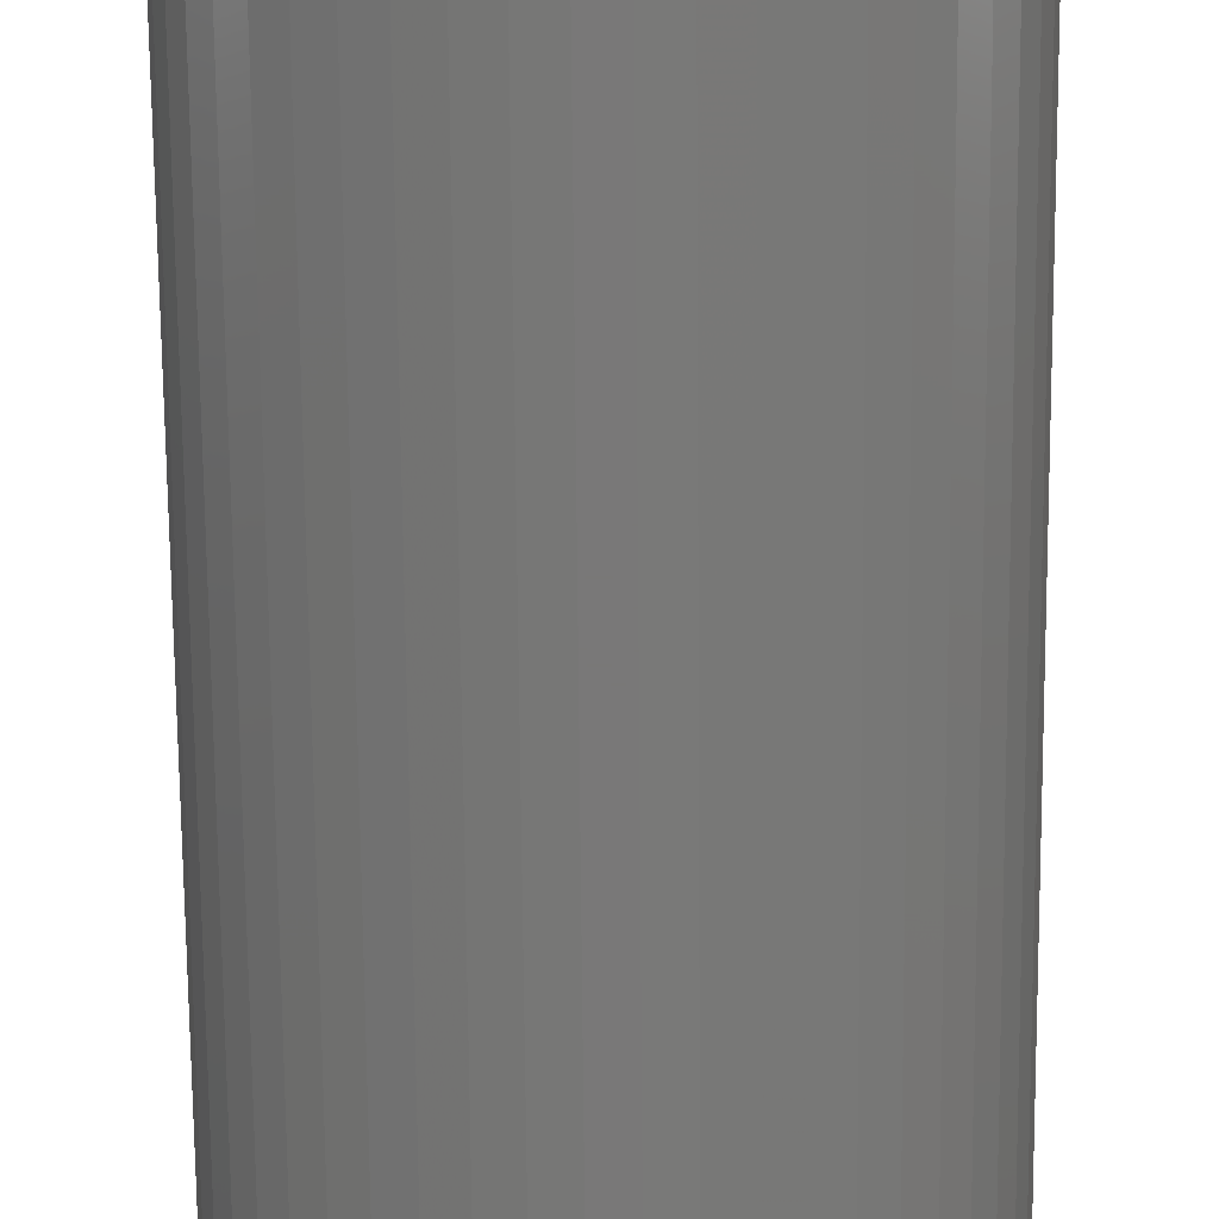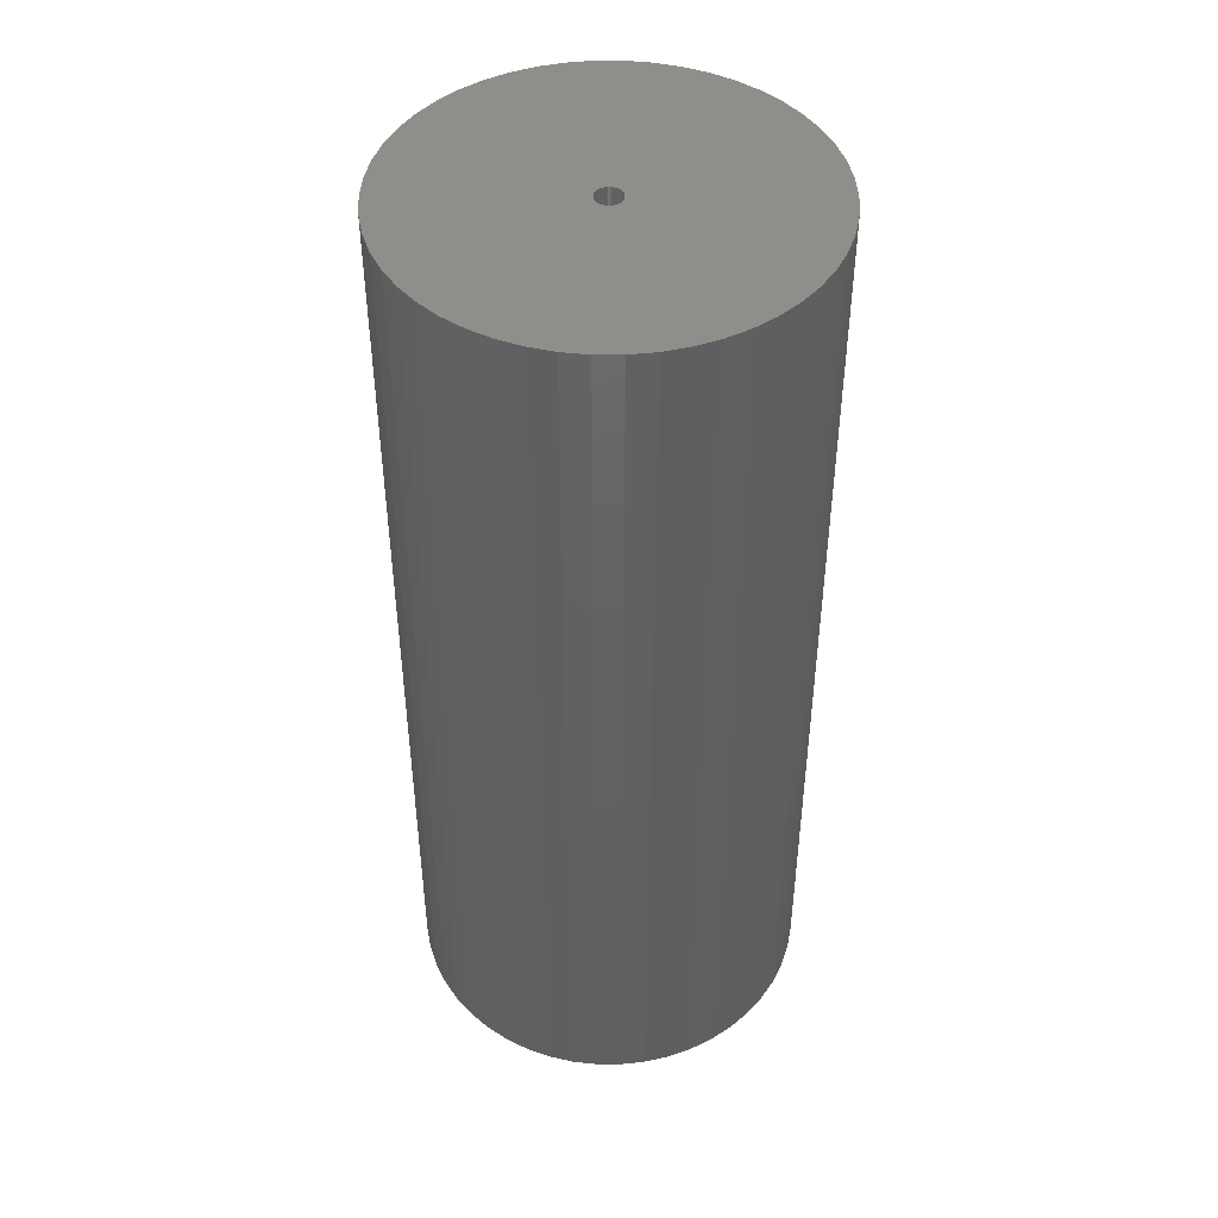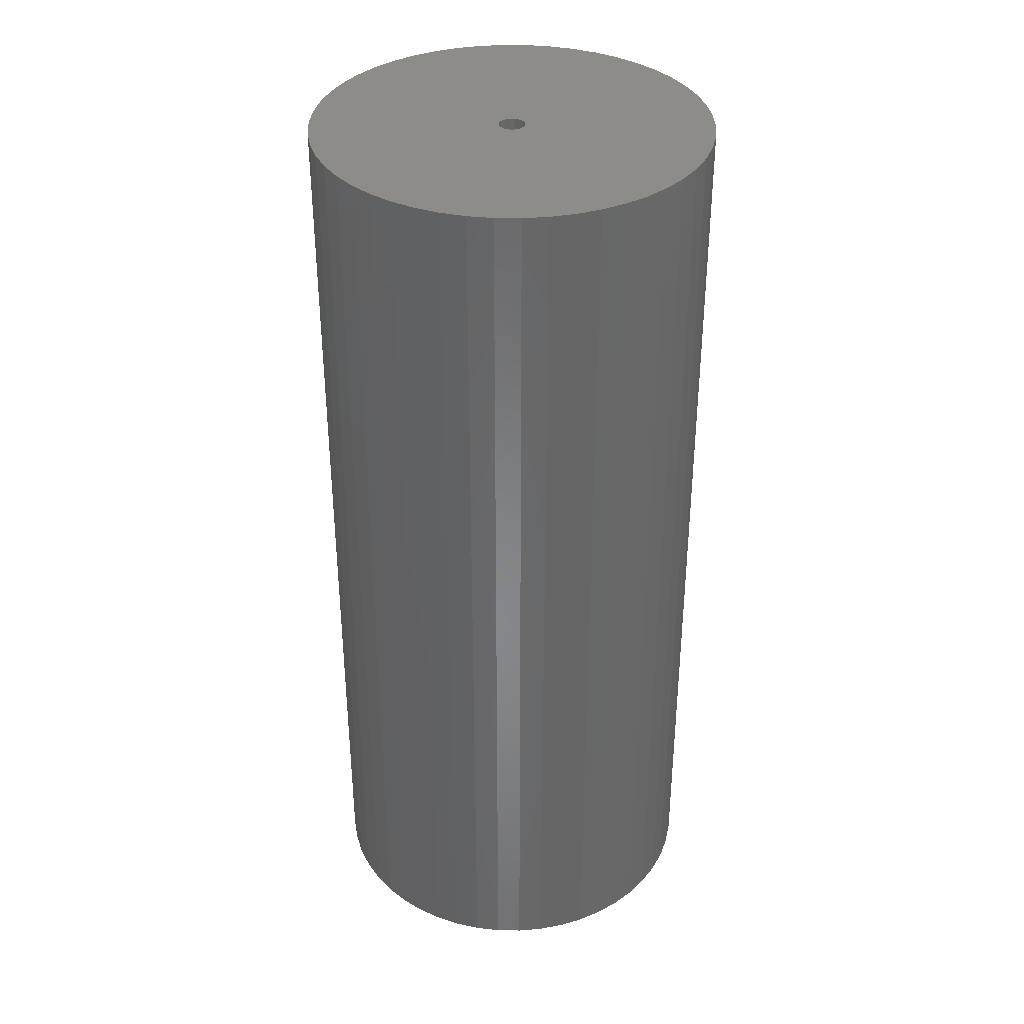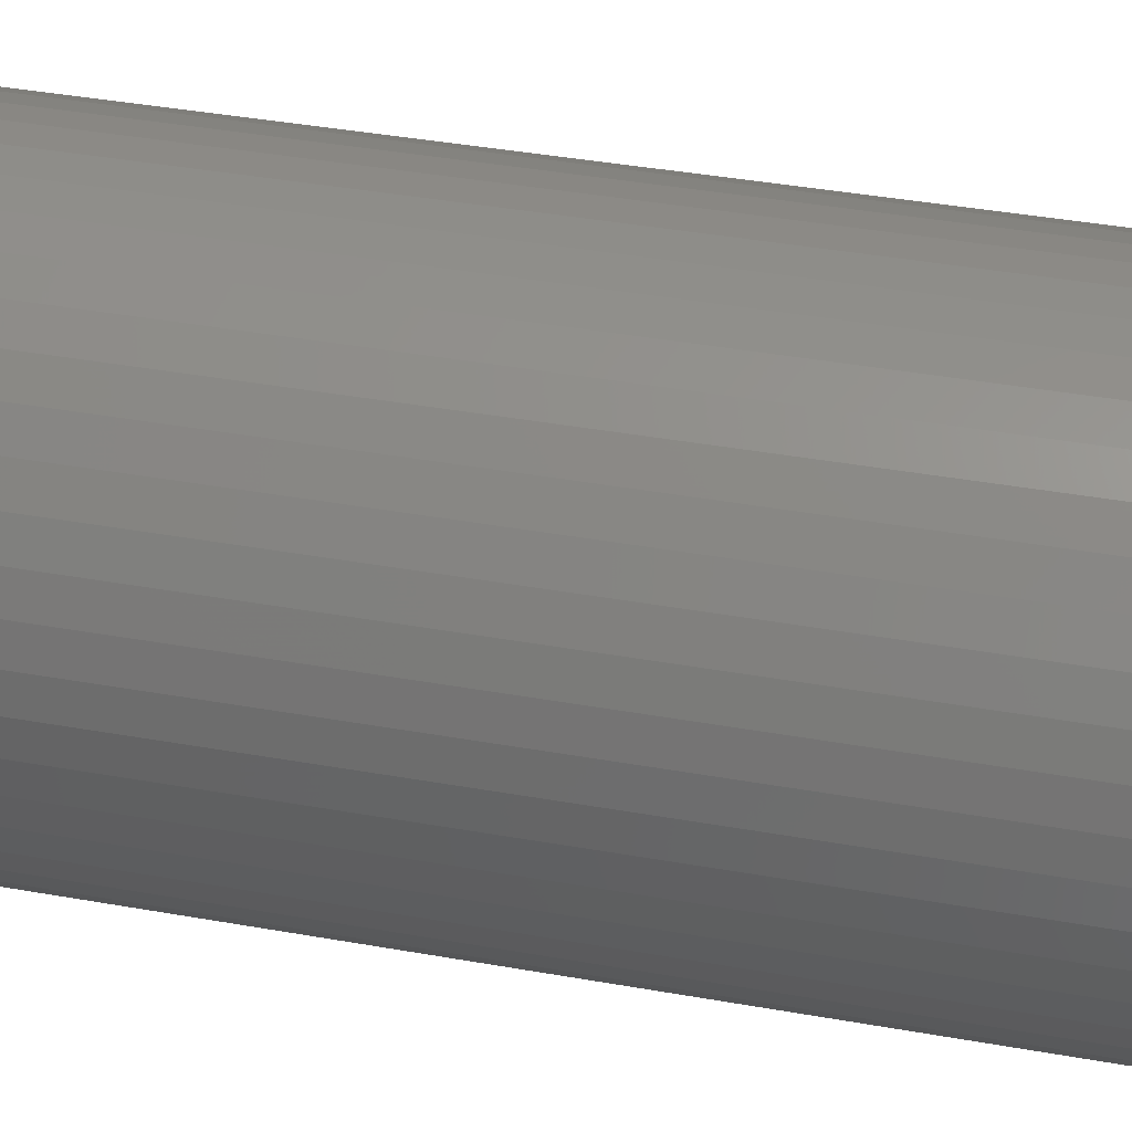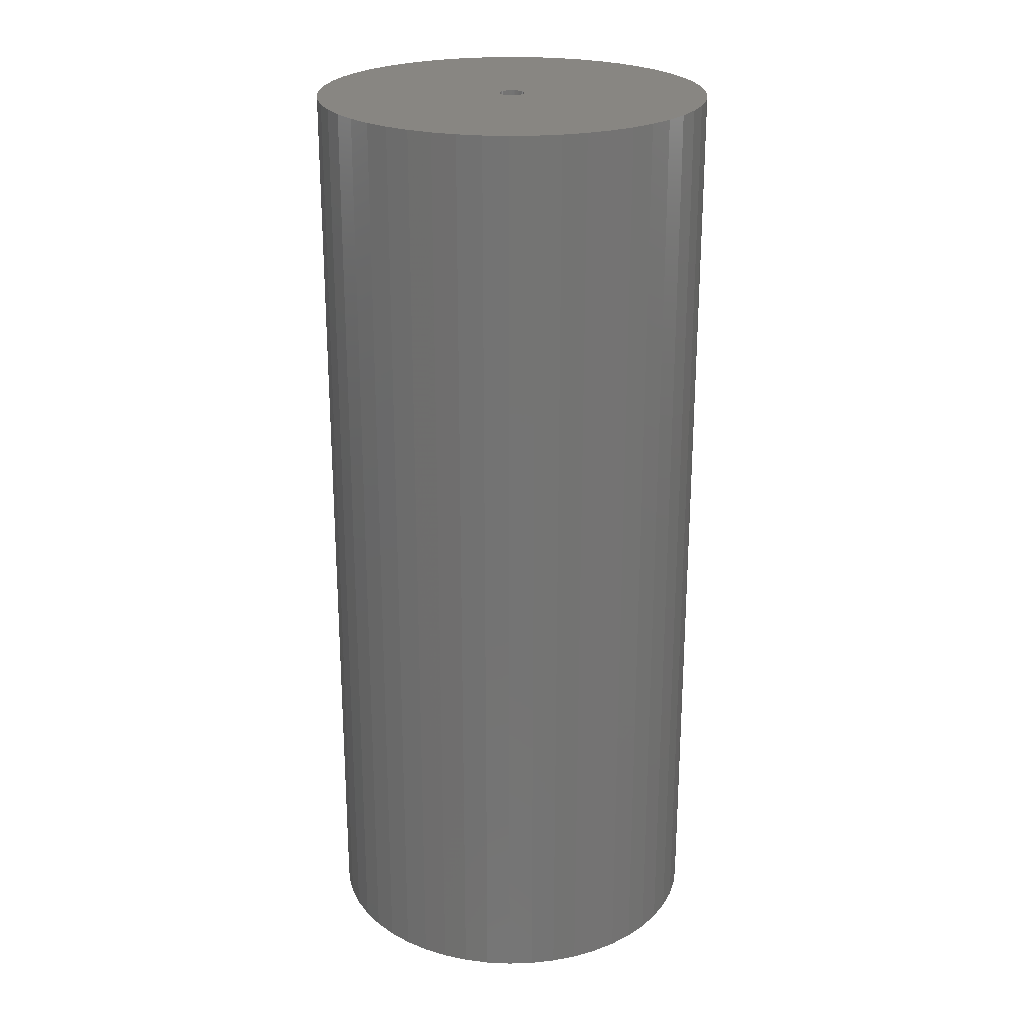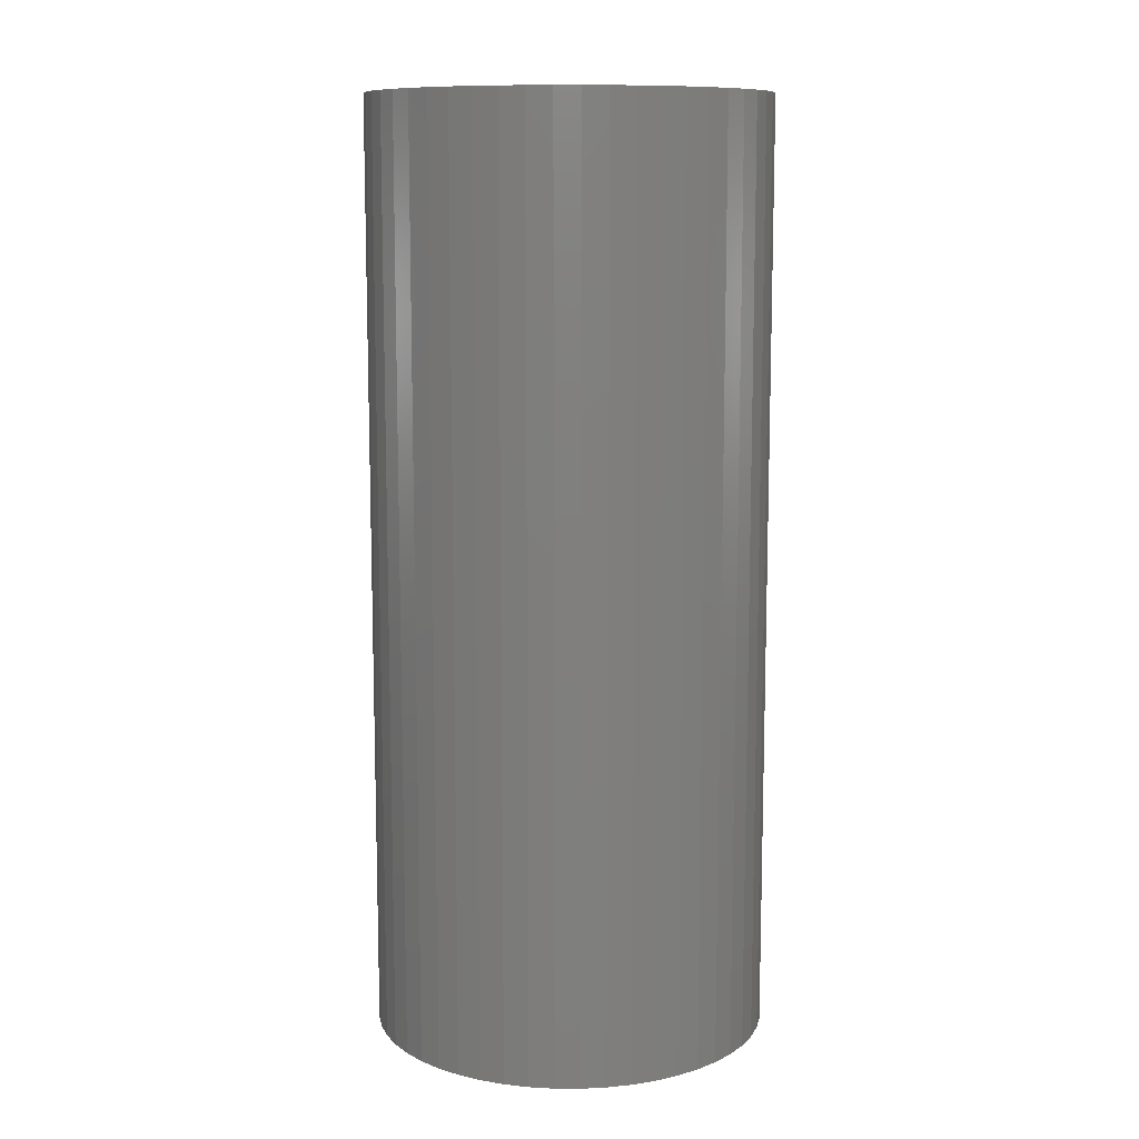
<metadata>
{"format":"stl","ext":"stl","renderer":"f3d","projection":"perspective","resolution":1024,"background":"white","views":[{"elev":-71.3,"azim":0.5,"up":"+Y"},{"elev":45.6,"azim":43.3,"up":"+Z"},{"elev":36.1,"azim":101.9,"up":"+Z"},{"elev":38.6,"azim":102.8,"up":"+Y"},{"elev":23.9,"azim":-2.8,"up":"+Z"},{"elev":10.6,"azim":7.7,"up":"+Z"}]}
</metadata>
<code>
# stl→obj: 200 verts, 400 faces
v 21 0 49.5
v 20.83 2.632 -49.5
v 20.83 2.632 49.5
v 21 0 -49.5
v -21 0 -49.5
v -20.83 2.632 49.5
v -20.83 2.632 -49.5
v -21 0 49.5
v 1.319 20.96 -49.5
v -1.319 20.96 49.5
v 1.319 20.96 49.5
v -1.319 20.96 -49.5
v -1.319 -20.96 -49.5
v 1.319 -20.96 49.5
v -1.319 -20.96 49.5
v 1.319 -20.96 -49.5
v 15.31 14.38 -49.5
v 13.39 16.18 49.5
v 15.31 14.38 49.5
v 13.39 16.18 -49.5
v -13.39 16.18 -49.5
v -15.31 14.38 49.5
v -13.39 16.18 49.5
v -15.31 14.38 -49.5
v -6.489 19.97 -49.5
v -8.941 19 49.5
v -6.489 19.97 49.5
v -8.941 19 -49.5
v 19.53 7.731 49.5
v 18.4 10.12 -49.5
v 18.4 10.12 49.5
v 19.53 7.731 -49.5
v 20.34 5.222 -49.5
v 20.34 5.222 49.5
v 8.941 19 -49.5
v 6.489 19.97 49.5
v 8.941 19 49.5
v 6.489 19.97 -49.5
v 11.25 17.73 -49.5
v 11.25 17.73 49.5
v -19.53 7.731 -49.5
v -18.4 10.12 49.5
v -18.4 10.12 -49.5
v -19.53 7.731 49.5
v -20.34 5.222 -49.5
v -20.34 5.222 49.5
v -3.935 20.63 49.5
v -3.935 20.63 -49.5
v 6.489 -19.97 -49.5
v 8.941 -19 49.5
v 6.489 -19.97 49.5
v 8.941 -19 -49.5
v 16.99 12.34 49.5
v 16.99 12.34 -49.5
v 3.935 20.63 49.5
v 3.935 20.63 -49.5
v -16.99 12.34 49.5
v -16.99 12.34 -49.5
v 1.35 0 49.5
v 1.339 0.1692 49.5
v 20.83 -2.632 49.5
v 1.308 0.3357 49.5
v 1.339 -0.1692 49.5
v 1.255 0.497 49.5
v 20.34 -5.222 49.5
v 1.183 0.6504 49.5
v 1.308 -0.3357 49.5
v 1.092 0.7935 49.5
v 19.53 -7.731 49.5
v 0.9841 0.9241 49.5
v 1.255 -0.497 49.5
v 0.8605 1.04 49.5
v 18.4 -10.12 49.5
v 0.7234 1.14 49.5
v 1.183 -0.6504 49.5
v 0.5748 1.222 49.5
v 16.99 -12.34 49.5
v 0.4172 1.284 49.5
v 1.092 -0.7935 49.5
v 15.31 -14.38 49.5
v 0.253 1.326 49.5
v 0.08477 1.347 49.5
v -0.08477 1.347 49.5
v -0.253 1.326 49.5
v -0.4172 1.284 49.5
v -0.5748 1.222 49.5
v -0.7234 1.14 49.5
v -11.25 17.73 49.5
v -0.8605 1.04 49.5
v -0.9841 0.9241 49.5
v -1.092 0.7935 49.5
v 0.9841 -0.9241 49.5
v 13.39 -16.18 49.5
v 0.8605 -1.04 49.5
v 11.25 -17.73 49.5
v 0.7234 -1.14 49.5
v 0.5748 -1.222 49.5
v 0.4172 -1.284 49.5
v 3.935 -20.63 49.5
v 0.253 -1.326 49.5
v 0.08477 -1.347 49.5
v -0.08477 -1.347 49.5
v -0.253 -1.326 49.5
v -3.935 -20.63 49.5
v -0.4172 -1.284 49.5
v -6.489 -19.97 49.5
v -0.5748 -1.222 49.5
v -8.941 -19 49.5
v -0.7234 -1.14 49.5
v -11.25 -17.73 49.5
v -0.8605 -1.04 49.5
v -13.39 -16.18 49.5
v -0.9841 -0.9241 49.5
v -15.31 -14.38 49.5
v -1.092 -0.7935 49.5
v -16.99 -12.34 49.5
v -1.183 -0.6504 49.5
v -18.4 -10.12 49.5
v -1.255 -0.497 49.5
v -19.53 -7.731 49.5
v -1.308 -0.3357 49.5
v -20.34 -5.222 49.5
v -1.339 -0.1692 49.5
v -20.83 -2.632 49.5
v -1.35 0 49.5
v -1.183 0.6504 49.5
v -1.255 0.497 49.5
v -1.308 0.3357 49.5
v -1.339 0.1692 49.5
v -11.25 17.73 -49.5
v 20.83 -2.632 -49.5
v 11.25 -17.73 -49.5
v 13.39 -16.18 -49.5
v 15.31 -14.38 -49.5
v 20.34 -5.222 -49.5
v 1.35 0 -49.5
v 1.339 -0.1692 -49.5
v 1.308 -0.3357 -49.5
v 19.53 -7.731 -49.5
v 1.339 0.1692 -49.5
v 1.255 -0.497 -49.5
v 18.4 -10.12 -49.5
v 1.183 -0.6504 -49.5
v 16.99 -12.34 -49.5
v 1.308 0.3357 -49.5
v 1.092 -0.7935 -49.5
v 0.9841 -0.9241 -49.5
v 1.255 0.497 -49.5
v 0.8605 -1.04 -49.5
v 0.7234 -1.14 -49.5
v 1.183 0.6504 -49.5
v 0.5748 -1.222 -49.5
v 0.4172 -1.284 -49.5
v 3.935 -20.63 -49.5
v 1.092 0.7935 -49.5
v 0.253 -1.326 -49.5
v 0.08477 -1.347 -49.5
v -0.08477 -1.347 -49.5
v -0.253 -1.326 -49.5
v -3.935 -20.63 -49.5
v -0.4172 -1.284 -49.5
v -6.489 -19.97 -49.5
v -0.5748 -1.222 -49.5
v -8.941 -19 -49.5
v -0.7234 -1.14 -49.5
v -11.25 -17.73 -49.5
v -0.8605 -1.04 -49.5
v -13.39 -16.18 -49.5
v -0.9841 -0.9241 -49.5
v -15.31 -14.38 -49.5
v -1.092 -0.7935 -49.5
v 0.9841 0.9241 -49.5
v 0.8605 1.04 -49.5
v 0.7234 1.14 -49.5
v 0.5748 1.222 -49.5
v 0.4172 1.284 -49.5
v 0.253 1.326 -49.5
v 0.08477 1.347 -49.5
v -0.08477 1.347 -49.5
v -0.253 1.326 -49.5
v -0.4172 1.284 -49.5
v -0.5748 1.222 -49.5
v -0.7234 1.14 -49.5
v -0.8605 1.04 -49.5
v -0.9841 0.9241 -49.5
v -1.092 0.7935 -49.5
v -1.183 0.6504 -49.5
v -1.255 0.497 -49.5
v -1.308 0.3357 -49.5
v -1.339 0.1692 -49.5
v -1.35 0 -49.5
v -16.99 -12.34 -49.5
v -1.183 -0.6504 -49.5
v -18.4 -10.12 -49.5
v -1.255 -0.497 -49.5
v -19.53 -7.731 -49.5
v -1.308 -0.3357 -49.5
v -20.34 -5.222 -49.5
v -1.339 -0.1692 -49.5
v -20.83 -2.632 -49.5
f 1 2 3
f 2 1 4
f 5 6 7
f 6 5 8
f 9 10 11
f 10 9 12
f 13 14 15
f 14 13 16
f 17 18 19
f 18 17 20
f 21 22 23
f 22 21 24
f 25 26 27
f 26 25 28
f 29 30 31
f 30 29 32
f 3 33 34
f 33 3 2
f 35 36 37
f 36 35 38
f 39 37 40
f 37 39 35
f 41 42 43
f 42 41 44
f 45 44 41
f 44 45 46
f 12 47 10
f 47 12 48
f 49 50 51
f 50 49 52
f 34 32 29
f 32 34 33
f 53 17 19
f 17 53 54
f 31 54 53
f 54 31 30
f 38 55 36
f 55 38 56
f 56 11 55
f 11 56 9
f 20 40 18
f 40 20 39
f 43 57 58
f 57 43 42
f 58 22 24
f 22 58 57
f 7 46 45
f 46 7 6
f 59 1 3
f 60 3 34
f 1 59 61
f 62 34 29
f 63 61 59
f 64 29 31
f 61 63 65
f 66 31 53
f 67 65 63
f 68 53 19
f 65 67 69
f 70 19 18
f 71 69 67
f 72 18 40
f 69 71 73
f 74 40 37
f 75 73 71
f 76 37 36
f 73 75 77
f 78 36 55
f 79 77 75
f 77 79 80
f 3 60 59
f 81 55 11
f 34 62 60
f 29 64 62
f 31 66 64
f 53 68 66
f 19 70 68
f 18 72 70
f 40 74 72
f 37 76 74
f 36 78 76
f 55 81 78
f 11 82 81
f 11 83 82
f 10 83 11
f 83 10 84
f 47 84 10
f 84 47 85
f 27 85 47
f 85 27 86
f 26 86 27
f 86 26 87
f 88 87 26
f 87 88 89
f 23 89 88
f 89 23 90
f 22 90 23
f 90 22 91
f 92 80 79
f 80 92 93
f 94 93 92
f 93 94 95
f 96 95 94
f 95 96 50
f 97 50 96
f 50 97 51
f 98 51 97
f 51 98 99
f 100 99 98
f 99 100 14
f 101 14 100
f 102 14 101
f 15 102 103
f 104 103 105
f 106 105 107
f 108 107 109
f 110 109 111
f 112 111 113
f 114 113 115
f 116 115 117
f 118 117 119
f 120 119 121
f 102 15 14
f 122 121 123
f 124 123 125
f 57 91 22
f 103 104 15
f 91 57 126
f 105 106 104
f 42 126 57
f 107 108 106
f 126 42 127
f 109 110 108
f 44 127 42
f 111 112 110
f 127 44 128
f 113 114 112
f 46 128 44
f 115 116 114
f 128 46 129
f 117 118 116
f 6 129 46
f 119 120 118
f 129 6 125
f 121 122 120
f 8 125 6
f 123 124 122
f 125 8 124
f 28 88 26
f 88 28 130
f 130 23 88
f 23 130 21
f 48 27 47
f 27 48 25
f 61 4 1
f 4 61 131
f 52 95 50
f 95 52 132
f 133 80 93
f 80 133 134
f 65 131 61
f 131 65 135
f 136 4 131
f 137 131 135
f 4 136 2
f 138 135 139
f 140 2 136
f 141 139 142
f 2 140 33
f 143 142 144
f 145 33 140
f 146 144 134
f 33 145 32
f 147 134 133
f 148 32 145
f 149 133 132
f 32 148 30
f 150 132 52
f 151 30 148
f 152 52 49
f 30 151 54
f 153 49 154
f 155 54 151
f 54 155 17
f 131 137 136
f 156 154 16
f 135 138 137
f 139 141 138
f 142 143 141
f 144 146 143
f 134 147 146
f 133 149 147
f 132 150 149
f 52 152 150
f 49 153 152
f 154 156 153
f 16 157 156
f 16 158 157
f 13 158 16
f 158 13 159
f 160 159 13
f 159 160 161
f 162 161 160
f 161 162 163
f 164 163 162
f 163 164 165
f 166 165 164
f 165 166 167
f 168 167 166
f 167 168 169
f 170 169 168
f 169 170 171
f 172 17 155
f 17 172 20
f 173 20 172
f 20 173 39
f 174 39 173
f 39 174 35
f 175 35 174
f 35 175 38
f 176 38 175
f 38 176 56
f 177 56 176
f 56 177 9
f 178 9 177
f 179 9 178
f 12 179 180
f 48 180 181
f 25 181 182
f 28 182 183
f 130 183 184
f 21 184 185
f 24 185 186
f 58 186 187
f 43 187 188
f 41 188 189
f 179 12 9
f 45 189 190
f 7 190 191
f 192 171 170
f 180 48 12
f 171 192 193
f 181 25 48
f 194 193 192
f 182 28 25
f 193 194 195
f 183 130 28
f 196 195 194
f 184 21 130
f 195 196 197
f 185 24 21
f 198 197 196
f 186 58 24
f 197 198 199
f 187 43 58
f 200 199 198
f 188 41 43
f 199 200 191
f 189 45 41
f 5 191 200
f 190 7 45
f 191 5 7
f 73 139 69
f 139 73 142
f 80 144 77
f 144 80 134
f 162 104 106
f 104 162 160
f 170 112 114
f 112 170 168
f 192 118 194
f 118 192 116
f 196 122 198
f 122 196 120
f 154 51 99
f 51 154 49
f 16 99 14
f 99 16 154
f 132 93 95
f 93 132 133
f 69 135 65
f 135 69 139
f 77 142 73
f 142 77 144
f 160 15 104
f 15 160 13
f 164 106 108
f 106 164 162
f 170 116 192
f 116 170 114
f 194 120 196
f 120 194 118
f 198 124 200
f 124 198 122
f 200 8 5
f 8 200 124
f 166 108 110
f 108 166 164
f 168 110 112
f 110 168 166
f 136 60 140
f 60 136 59
f 125 190 129
f 190 125 191
f 179 82 83
f 82 179 178
f 157 102 101
f 102 157 158
f 173 70 72
f 70 173 172
f 185 89 90
f 89 185 184
f 182 85 86
f 85 182 181
f 146 75 143
f 75 146 79
f 148 66 151
f 66 148 64
f 140 62 145
f 62 140 60
f 151 68 155
f 68 151 66
f 176 76 78
f 76 176 175
f 174 72 74
f 72 174 173
f 127 187 126
f 187 127 188
f 126 186 91
f 186 126 187
f 184 87 89
f 87 184 183
f 181 84 85
f 84 181 180
f 152 98 97
f 98 152 153
f 145 64 148
f 64 145 62
f 155 70 172
f 70 155 68
f 177 78 81
f 78 177 176
f 178 81 82
f 81 178 177
f 175 74 76
f 74 175 174
f 91 185 90
f 185 91 186
f 129 189 128
f 189 129 190
f 183 86 87
f 86 183 182
f 180 83 84
f 83 180 179
f 137 59 136
f 59 137 63
f 147 79 146
f 79 147 92
f 115 193 117
f 193 115 171
f 117 195 119
f 195 117 193
f 150 97 96
f 97 150 152
f 128 188 127
f 188 128 189
f 141 67 138
f 67 141 71
f 138 63 137
f 63 138 67
f 149 96 94
f 96 149 150
f 147 94 92
f 94 147 149
f 143 71 141
f 71 143 75
f 161 107 105
f 107 161 163
f 113 171 115
f 171 113 169
f 156 101 100
f 101 156 157
f 165 111 109
f 111 165 167
f 159 105 103
f 105 159 161
f 167 113 111
f 113 167 169
f 119 197 121
f 197 119 195
f 121 199 123
f 199 121 197
f 123 191 125
f 191 123 199
f 153 100 98
f 100 153 156
f 163 109 107
f 109 163 165
f 158 103 102
f 103 158 159

</code>
